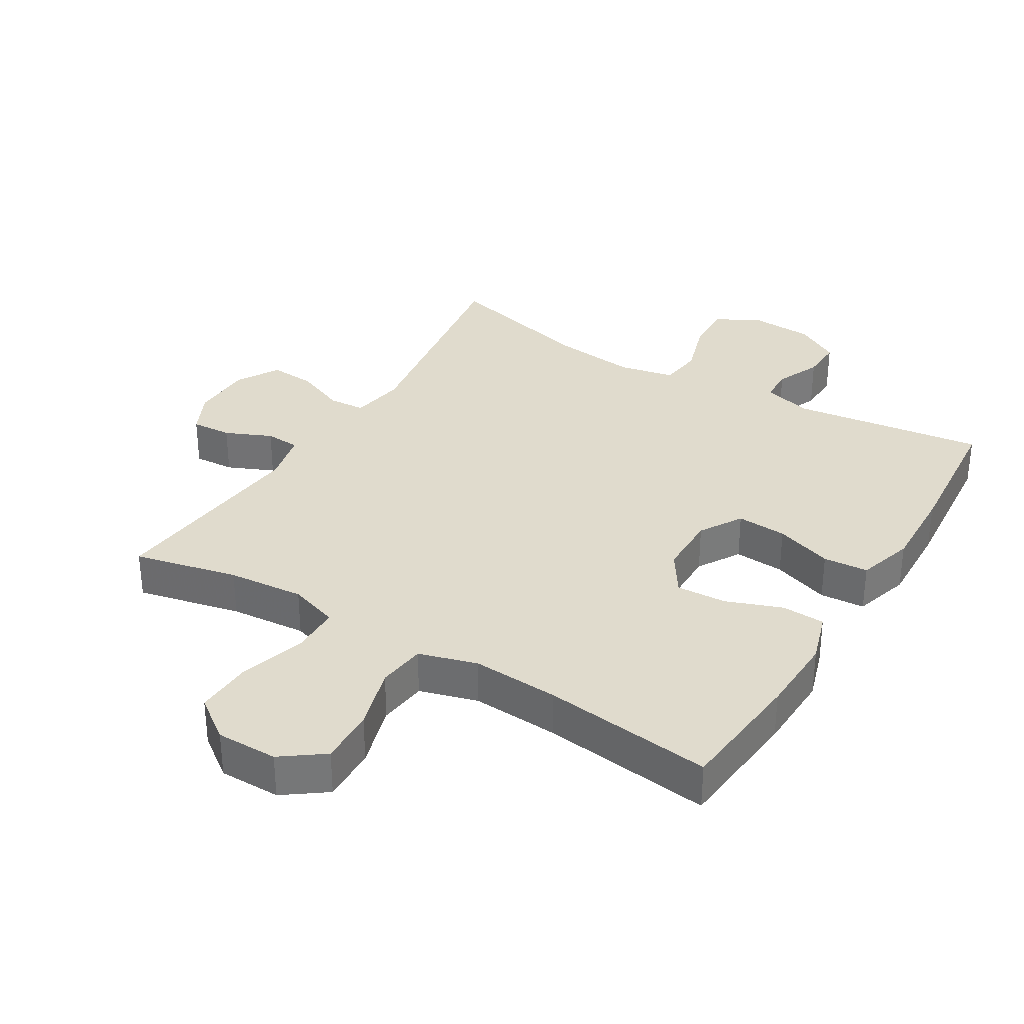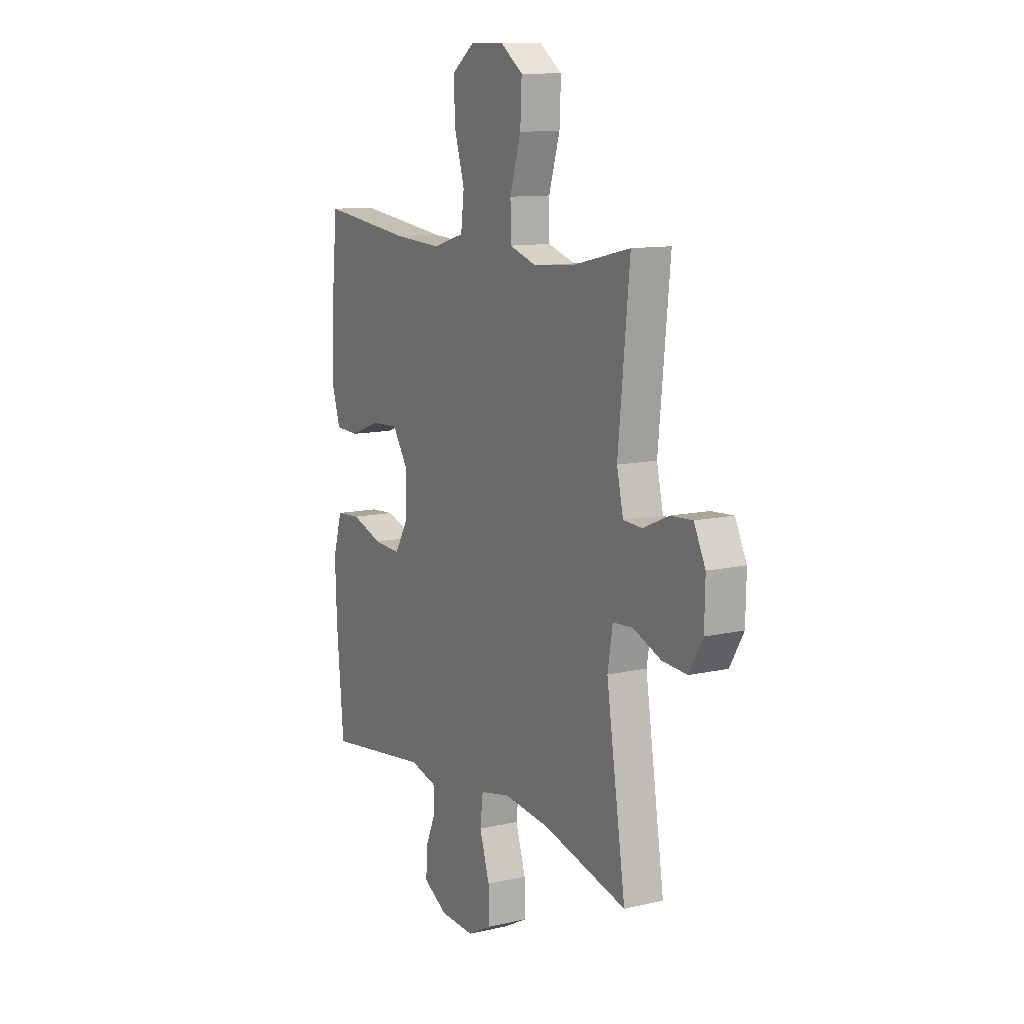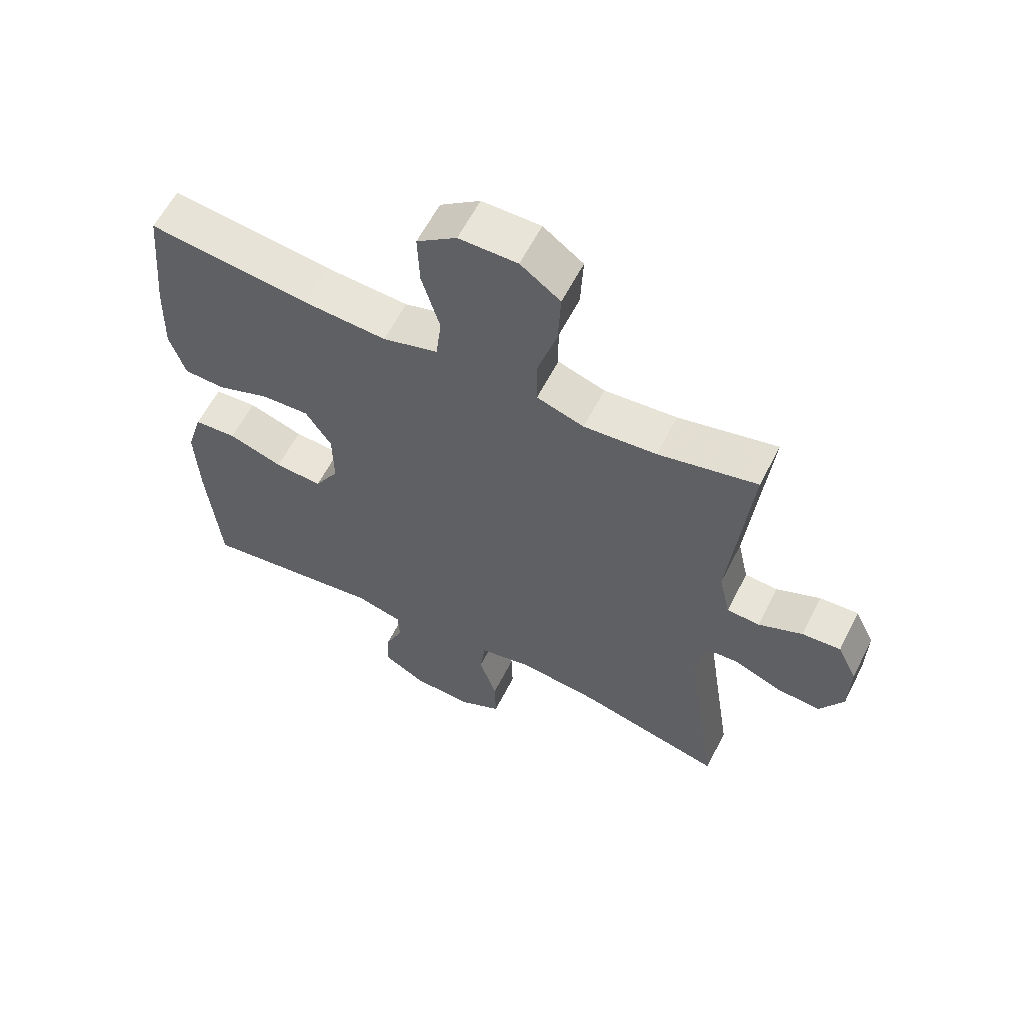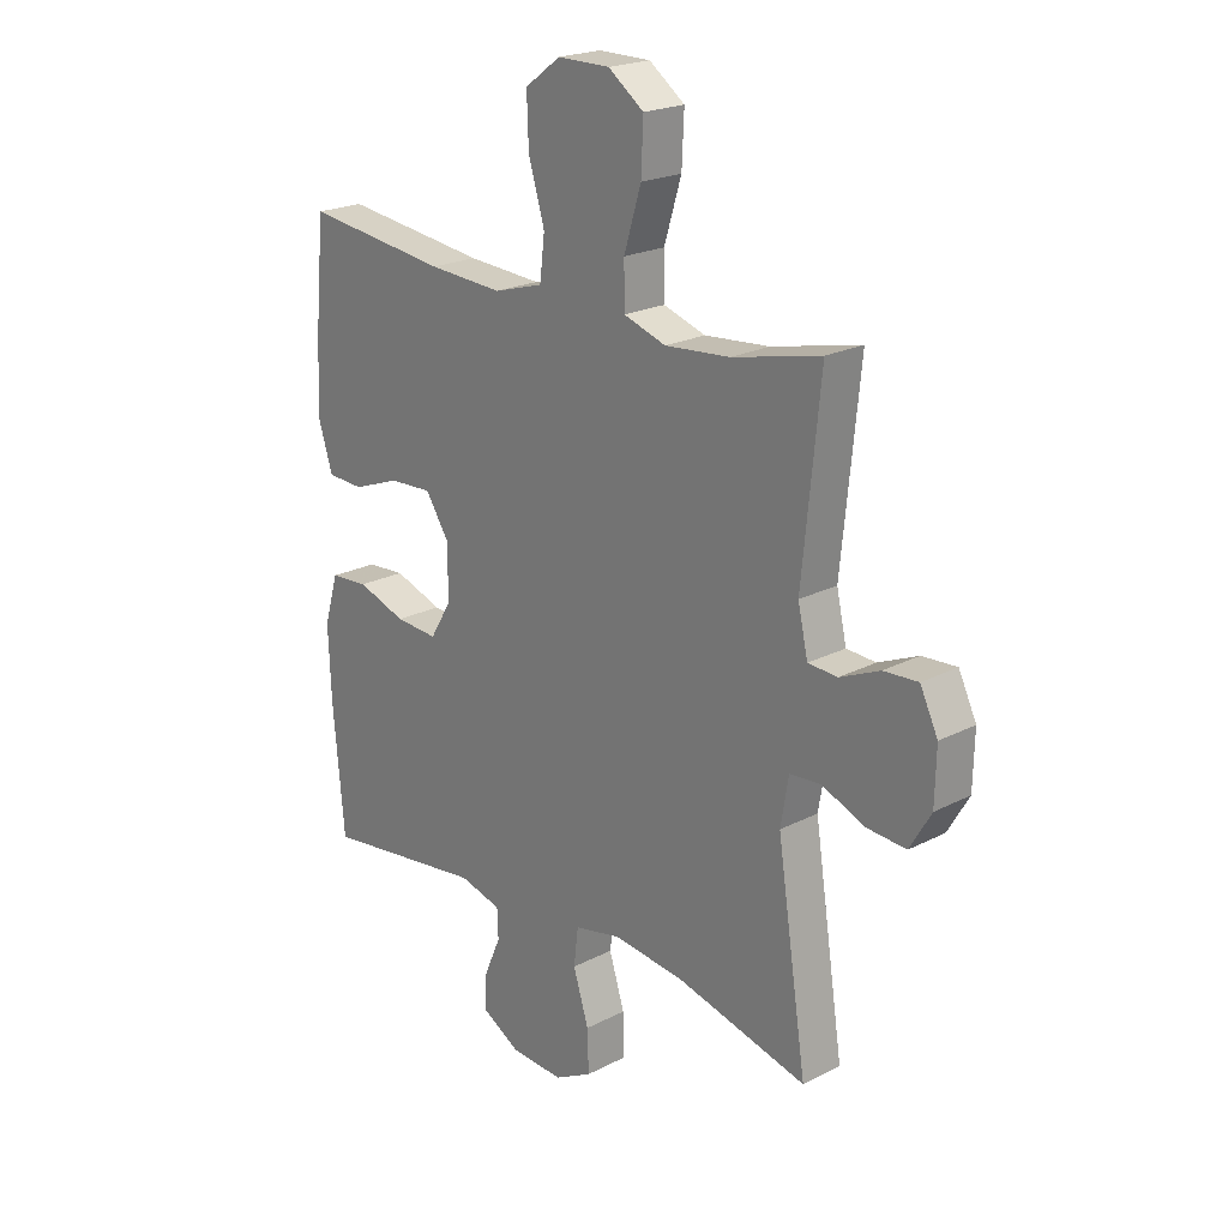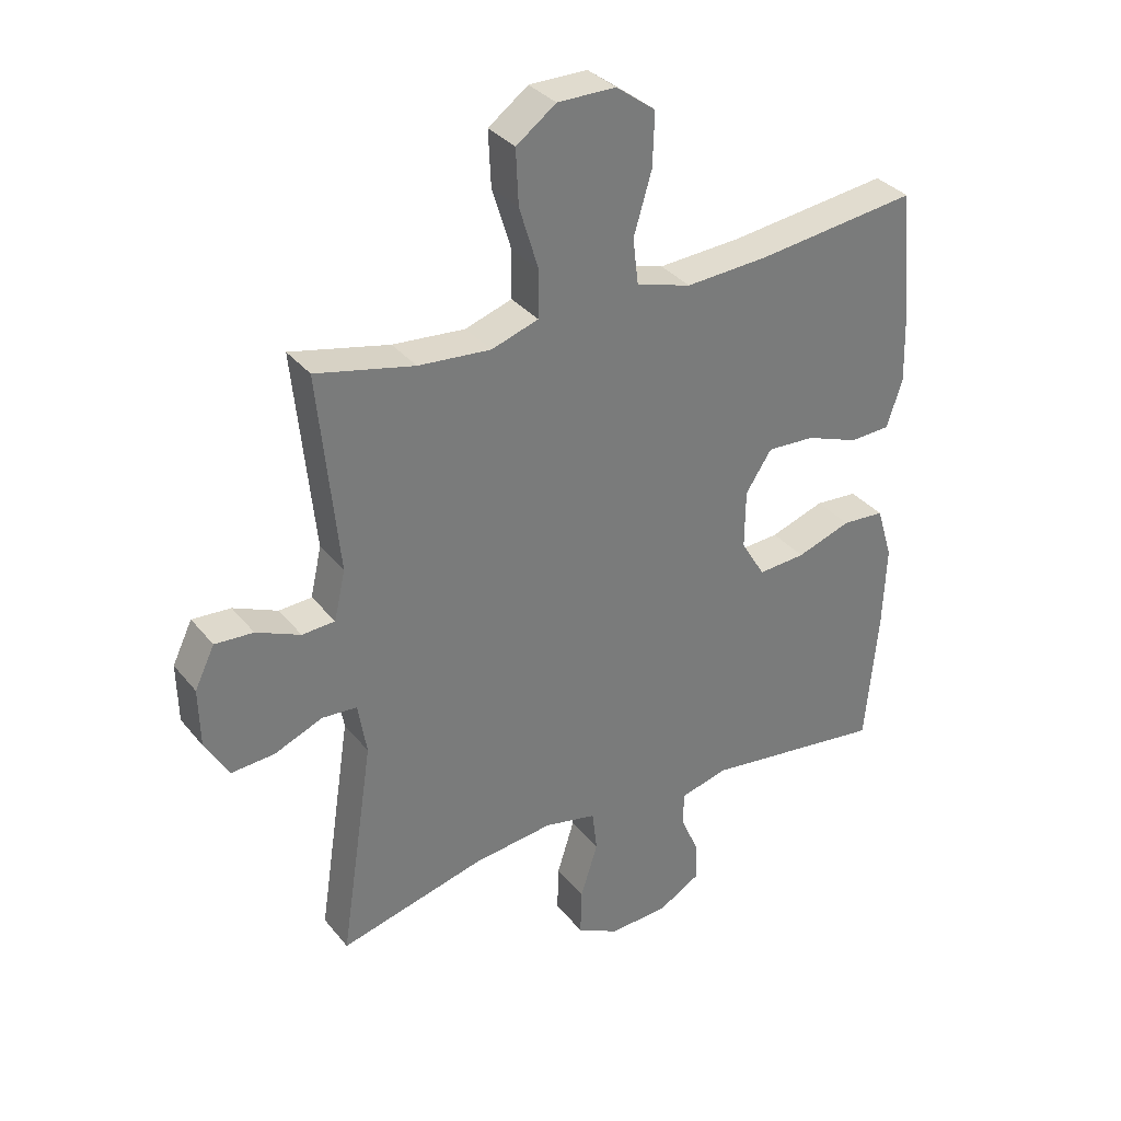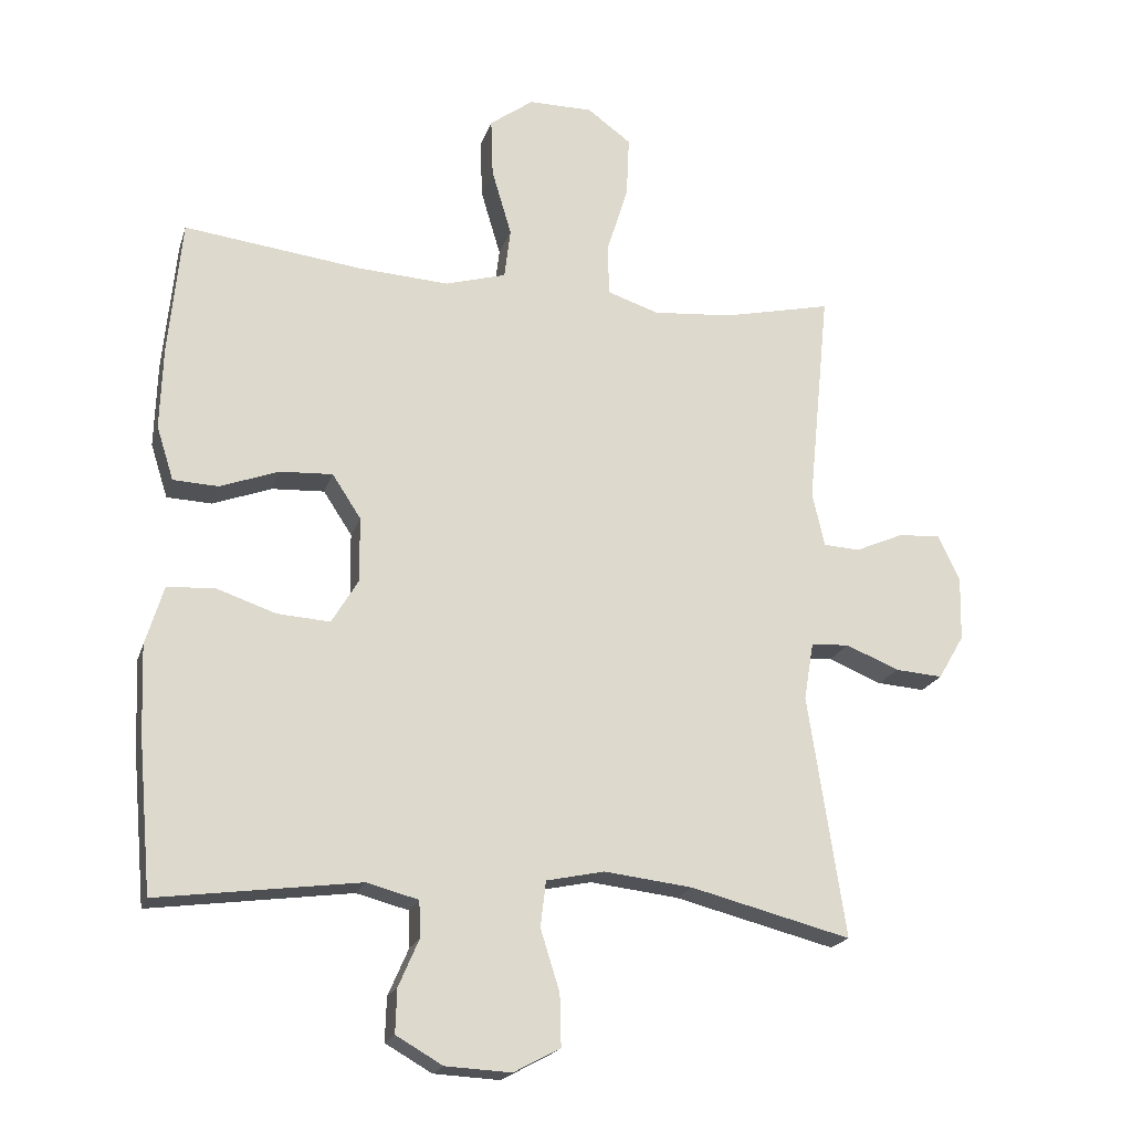
<metadata>
{"format":"obj","ext":"obj","renderer":"f3d","projection":"perspective","resolution":1024,"background":"white","views":[{"elev":33.3,"azim":31.2,"up":"+Y"},{"elev":11.2,"azim":-119.3,"up":"+Z"},{"elev":60.4,"azim":-153.1,"up":"+Z"},{"elev":21.6,"azim":-132.3,"up":"+Z"},{"elev":33.6,"azim":-32.7,"up":"+Z"},{"elev":-19.9,"azim":164.6,"up":"+Z"}]}
</metadata>
<code>
v 0.5 0.07 -0.5
v 0.205 0.07 -0.461
v 0.129 0.07 -0.481
v 0.127 0.07 -0.534
v 0.157 0.07 -0.603
v 0.159 0.07 -0.667
v 0.091 0.07 -0.706
v -0.005 0.07 -0.711
v -0.073 0.07 -0.675
v -0.071 0.07 -0.599
v -0.043 0.07 -0.51
v -0.051 0.07 -0.443
v -0.136 0.07 -0.425
v -0.265 0.07 -0.44
v -0.5 0.07 -0.5
v -0.446 0.07 -0.145
v -0.46 0.07 -0.061
v -0.516 0.07 -0.057
v -0.594 0.07 -0.089
v -0.664 0.07 -0.094
v -0.702 0.07 -0.029
v -0.704 0.07 0.066
v -0.672 0.07 0.132
v -0.61 0.07 0.128
v -0.539 0.07 0.097
v -0.486 0.07 0.1
v -0.468 0.07 0.18
v -0.5 0.07 0.5
v -0.341 0.07 0.464
v -0.224 0.07 0.454
v -0.148 0.07 0.479
v -0.147 0.07 0.555
v -0.178 0.07 0.656
v -0.182 0.07 0.744
v -0.118 0.07 0.791
v -0.024 0.07 0.791
v 0.04 0.07 0.744
v 0.037 0.07 0.658
v 0.008 0.07 0.56
v 0.017 0.07 0.486
v 0.106 0.07 0.46
v 0.24 0.07 0.468
v 0.5 0.07 0.5
v 0.519 0.07 0.302
v 0.523 0.07 0.18
v 0.498 0.07 0.101
v 0.432 0.07 0.098
v 0.346 0.07 0.13
v 0.269 0.07 0.134
v 0.227 0.07 0.07
v 0.226 0.07 -0.025
v 0.265 0.07 -0.09
v 0.342 0.07 -0.085
v 0.43 0.07 -0.055
v 0.499 0.07 -0.06
v 0.525 0.07 -0.146
v 0.52 0.07 -0.276
v 0.5 0 -0.5
v 0.205 0 -0.461
v 0.129 0 -0.481
v 0.127 0 -0.534
v 0.157 0 -0.603
v 0.159 0 -0.667
v 0.091 0 -0.706
v -0.005 0 -0.711
v -0.073 0 -0.675
v -0.071 0 -0.599
v -0.043 0 -0.51
v -0.051 0 -0.443
v -0.136 0 -0.425
v -0.265 0 -0.44
v -0.5 0 -0.5
v -0.446 0 -0.145
v -0.46 0 -0.061
v -0.516 0 -0.057
v -0.594 0 -0.089
v -0.664 0 -0.094
v -0.702 0 -0.029
v -0.704 0 0.066
v -0.672 0 0.132
v -0.61 0 0.128
v -0.539 0 0.097
v -0.486 0 0.1
v -0.468 0 0.18
v -0.5 0 0.5
v -0.341 0 0.464
v -0.224 0 0.454
v -0.148 0 0.479
v -0.147 0 0.555
v -0.178 0 0.656
v -0.182 0 0.744
v -0.118 0 0.791
v -0.024 0 0.791
v 0.04 0 0.744
v 0.037 0 0.658
v 0.008 0 0.56
v 0.017 0 0.486
v 0.106 0 0.46
v 0.24 0 0.468
v 0.5 0 0.5
v 0.519 0 0.302
v 0.523 0 0.18
v 0.498 0 0.101
v 0.432 0 0.098
v 0.346 0 0.13
v 0.269 0 0.134
v 0.227 0 0.07
v 0.226 0 -0.025
v 0.265 0 -0.09
v 0.342 0 -0.085
v 0.43 0 -0.055
v 0.499 0 -0.06
v 0.525 0 -0.146
v 0.52 0 -0.276
f 57 1 2
f 56 57 2
f 55 56 2
f 54 55 2
f 53 54 2
f 52 53 2 3
f 51 52 3
f 50 51 3
f 46 47 48
f 45 46 48
f 44 45 48
f 43 44 48
f 42 43 48
f 41 42 48 49
f 40 41 49 50
f 37 38 39
f 36 37 39
f 35 36 39
f 34 35 39
f 33 34 39
f 32 33 39
f 31 32 39 40
f 40 50 3
f 31 40 3
f 30 31 3
f 27 28 29
f 30 3 4
f 29 30 4
f 27 29 4
f 26 27 4
f 23 24 25
f 22 23 25
f 21 22 25
f 20 21 25
f 19 20 25
f 18 19 25
f 17 18 25 26
f 14 15 16
f 16 17 26
f 14 16 26
f 13 14 26
f 9 10 11
f 8 9 11
f 7 8 11
f 6 7 11
f 5 6 11
f 4 5 11
f 4 11 12
f 26 4 12
f 12 13 26
f 59 58 114
f 59 114 113
f 59 113 112
f 59 112 111
f 59 111 110
f 60 59 110 109
f 60 109 108
f 60 108 107
f 105 104 103
f 105 103 102
f 105 102 101
f 105 101 100
f 105 100 99
f 106 105 99 98
f 107 106 98 97
f 96 95 94
f 96 94 93
f 96 93 92
f 96 92 91
f 96 91 90
f 96 90 89
f 97 96 89 88
f 60 107 97
f 60 97 88
f 60 88 87
f 86 85 84
f 61 60 87
f 61 87 86
f 61 86 84
f 61 84 83
f 82 81 80
f 82 80 79
f 82 79 78
f 82 78 77
f 82 77 76
f 82 76 75
f 83 82 75 74
f 73 72 71
f 83 74 73
f 83 73 71
f 83 71 70
f 68 67 66
f 68 66 65
f 68 65 64
f 68 64 63
f 68 63 62
f 68 62 61
f 69 68 61
f 69 61 83
f 83 70 69
f 1 58 59 2
f 2 59 60 3
f 3 60 61 4
f 4 61 62 5
f 5 62 63 6
f 6 63 64 7
f 7 64 65 8
f 8 65 66 9
f 9 66 67 10
f 10 67 68 11
f 11 68 69 12
f 12 69 70 13
f 13 70 71 14
f 14 71 72 15
f 15 72 73 16
f 16 73 74 17
f 17 74 75 18
f 18 75 76 19
f 19 76 77 20
f 20 77 78 21
f 21 78 79 22
f 22 79 80 23
f 23 80 81 24
f 24 81 82 25
f 25 82 83 26
f 26 83 84 27
f 27 84 85 28
f 28 85 86 29
f 29 86 87 30
f 30 87 88 31
f 31 88 89 32
f 32 89 90 33
f 33 90 91 34
f 34 91 92 35
f 35 92 93 36
f 36 93 94 37
f 37 94 95 38
f 38 95 96 39
f 39 96 97 40
f 40 97 98 41
f 41 98 99 42
f 42 99 100 43
f 43 100 101 44
f 44 101 102 45
f 45 102 103 46
f 46 103 104 47
f 47 104 105 48
f 48 105 106 49
f 49 106 107 50
f 50 107 108 51
f 51 108 109 52
f 52 109 110 53
f 53 110 111 54
f 54 111 112 55
f 55 112 113 56
f 56 113 114 57
f 57 114 58 1

</code>
